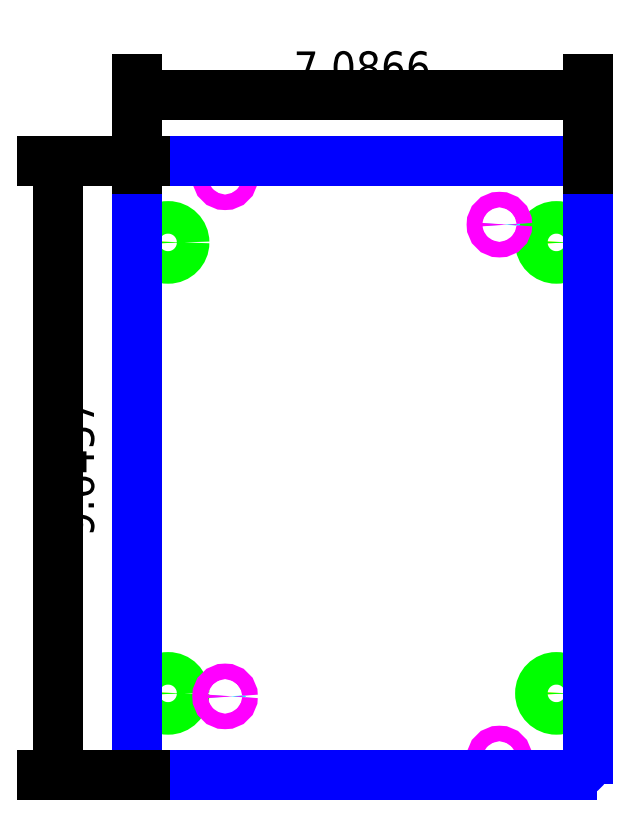
<metadata>
{"format":"dxf","ext":"dxf","renderer":"ezdxf+matplotlib","layout":"modelspace","background":"white","min_lineweight":24,"dpi":150}
</metadata>
<code>
0
SECTION
2
ENTITIES
0
CIRCLE
8
M6_THROUGH_HOLE
10
0.4921
20
8.366
40
0.1299
0
CIRCLE
8
M6_THROUGH_HOLE
10
0.4921
20
1.28
40
0.1299
0
CIRCLE
8
M6_THROUGH_HOLE
10
6.594
20
1.28
40
0.1299
0
CIRCLE
8
M6_THROUGH_HOLE
10
6.594
20
8.366
40
0.1299
0
CIRCLE
8
M6_COUNTER_SINK
10
6.594
20
8.366
40
0.2559
0
CIRCLE
8
M6_COUNTER_SINK
10
0.4921
20
8.366
40
0.2559
0
CIRCLE
8
M6_COUNTER_SINK
10
0.4921
20
1.28
40
0.2559
0
CIRCLE
8
M6_COUNTER_SINK
10
6.594
20
1.28
40
0.2559
0
CIRCLE
8
M3_THROUGH_HOLE
10
1.388
20
1.232
40
0.0689
0
CIRCLE
8
M3_THROUGH_HOLE
10
1.388
20
9.39
40
0.0689
0
CIRCLE
8
M3_THROUGH_HOLE
10
5.699
20
8.646
40
0.0689
0
CIRCLE
8
M3_THROUGH_HOLE
10
5.699
20
0.2559
40
0.0689
0
CIRCLE
8
M3_COUNTER_SINK
10
1.388
20
9.39
40
0.122
0
CIRCLE
8
M3_COUNTER_SINK
10
5.699
20
8.646
40
0.122
0
CIRCLE
8
M3_COUNTER_SINK
10
1.388
20
1.232
40
0.122
0
CIRCLE
8
M3_COUNTER_SINK
10
5.699
20
0.2559
40
0.122
0
ARC
8
BOUNDARY
10
6.837
20
9.396
40
0.25
50
360
51
90
0
LINE
8
BOUNDARY
10
0.25
20
9.646
11
6.837
21
9.646
0
ARC
8
BOUNDARY
10
0.25
20
9.396
40
0.25
50
90
51
180
0
LINE
8
BOUNDARY
10
0
20
0.25
11
0
21
9.396
0
ARC
8
BOUNDARY
10
0.25
20
0.25
40
0.25
50
180
51
270
0
LINE
8
BOUNDARY
10
7.087
20
9.396
11
7.087
21
0.25
0
LINE
8
BOUNDARY
10
6.837
20
0
11
0.25
21
0
0
ARC
8
BOUNDARY
10
6.837
20
0.25
40
0.25
50
270
51
360
0
DIMENSION
8
DIMENSION
2
*D1
10
0
20
10.68
30
0
11
3.543
21
11.05
31
0
70
32
71
5
72
0
3
Standard
53
0
210
0
220
0
230
1
13
7.087
23
9.396
33
0
14
0
24
9.396
34
0
50
180
0
DIMENSION
8
DIMENSION
2
*D2
10
-1.235
20
-1.825e-16
30
0
11
-0.8598
21
4.823
31
0
70
32
71
5
72
0
3
Standard
53
0
210
0
220
0
230
1
13
0.25
23
9.646
33
0
14
0.25
24
0
34
0
50
90
0
ENDSEC
0
EOF

</code>
